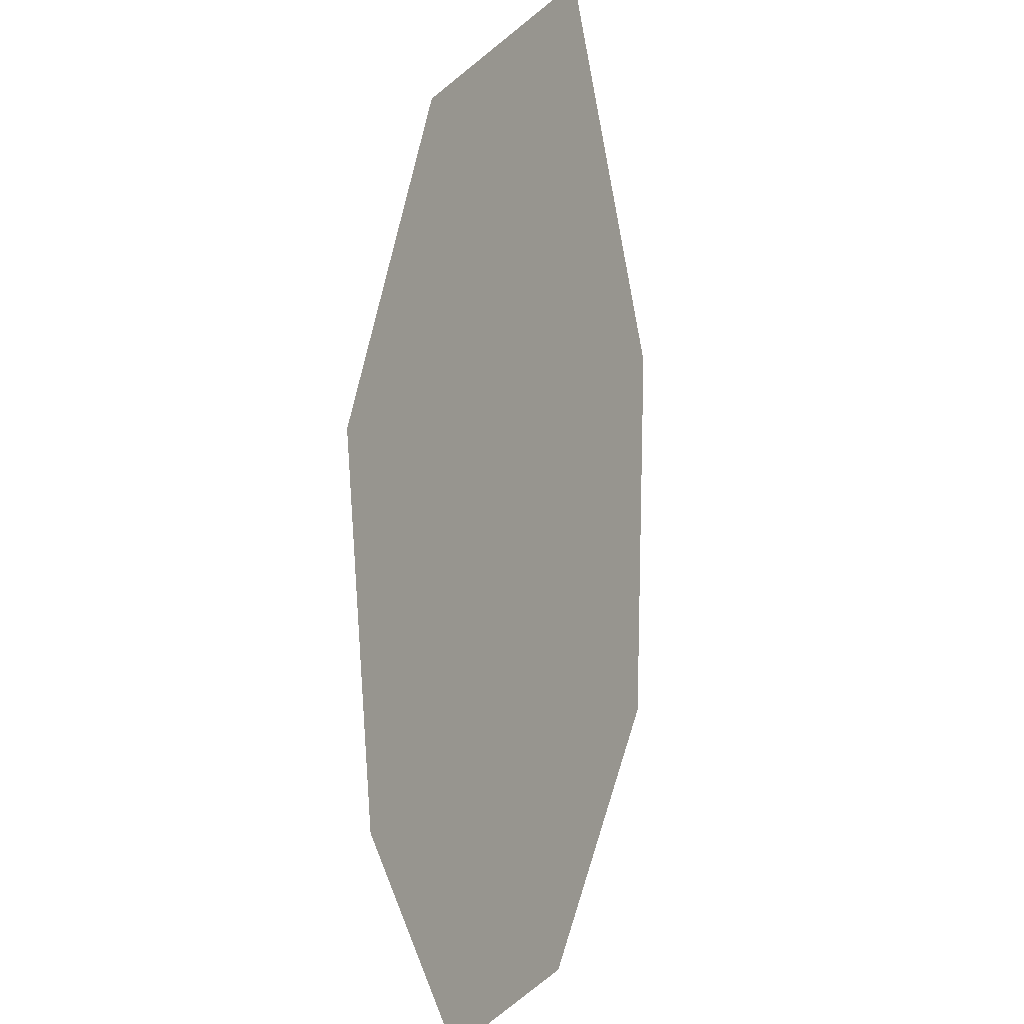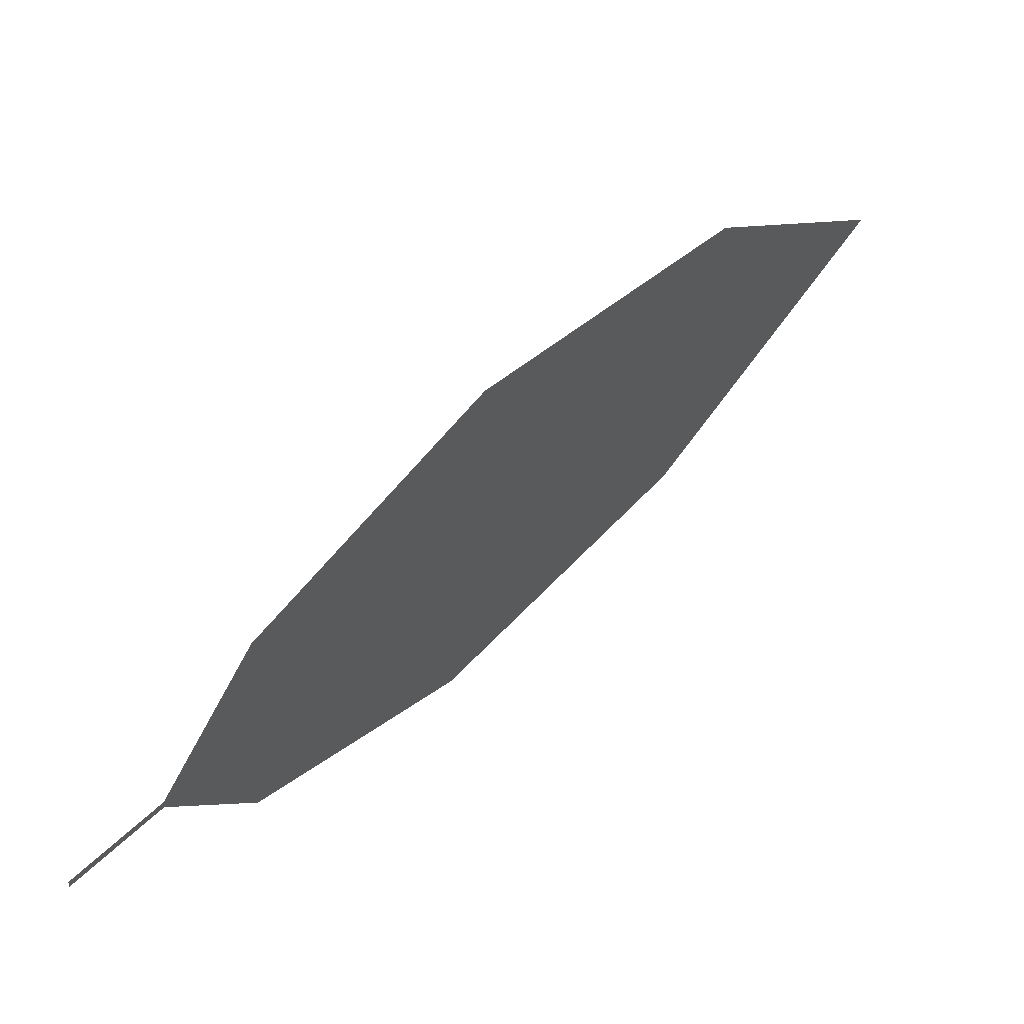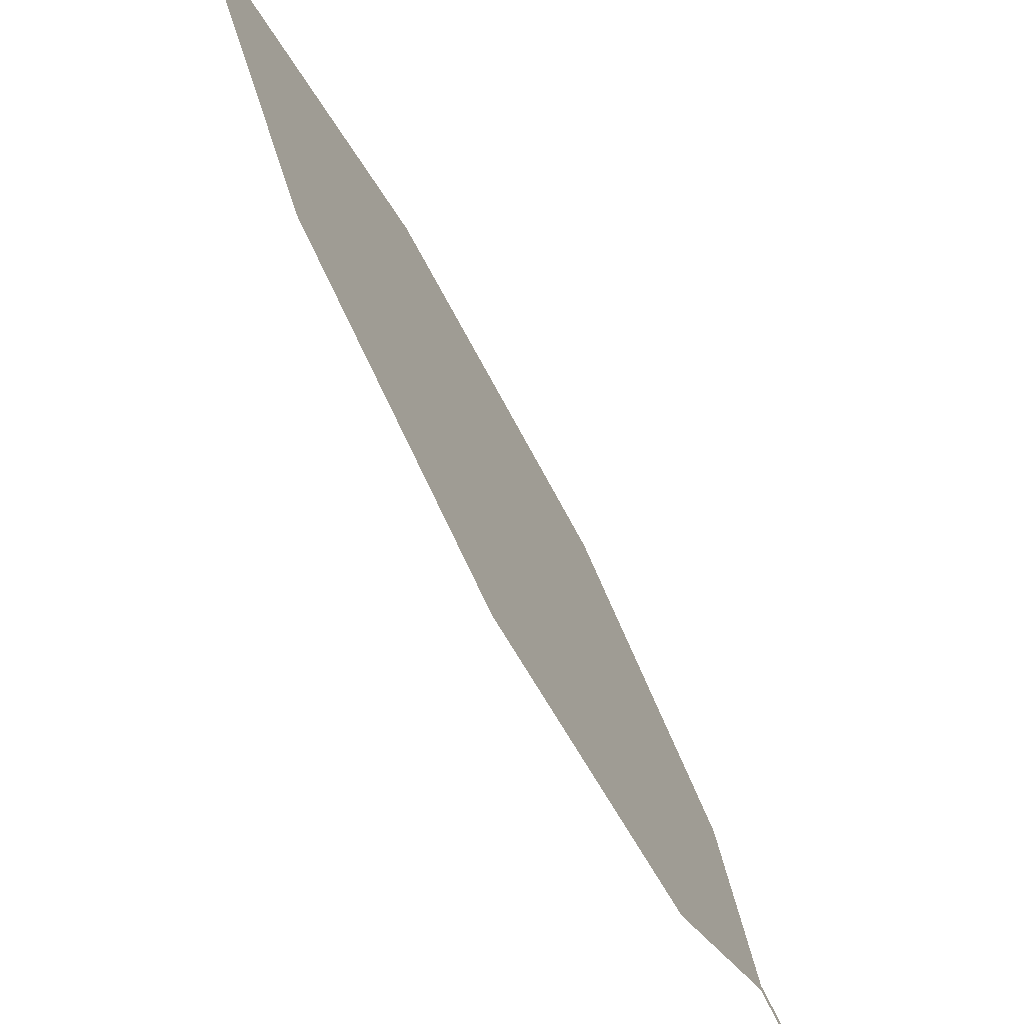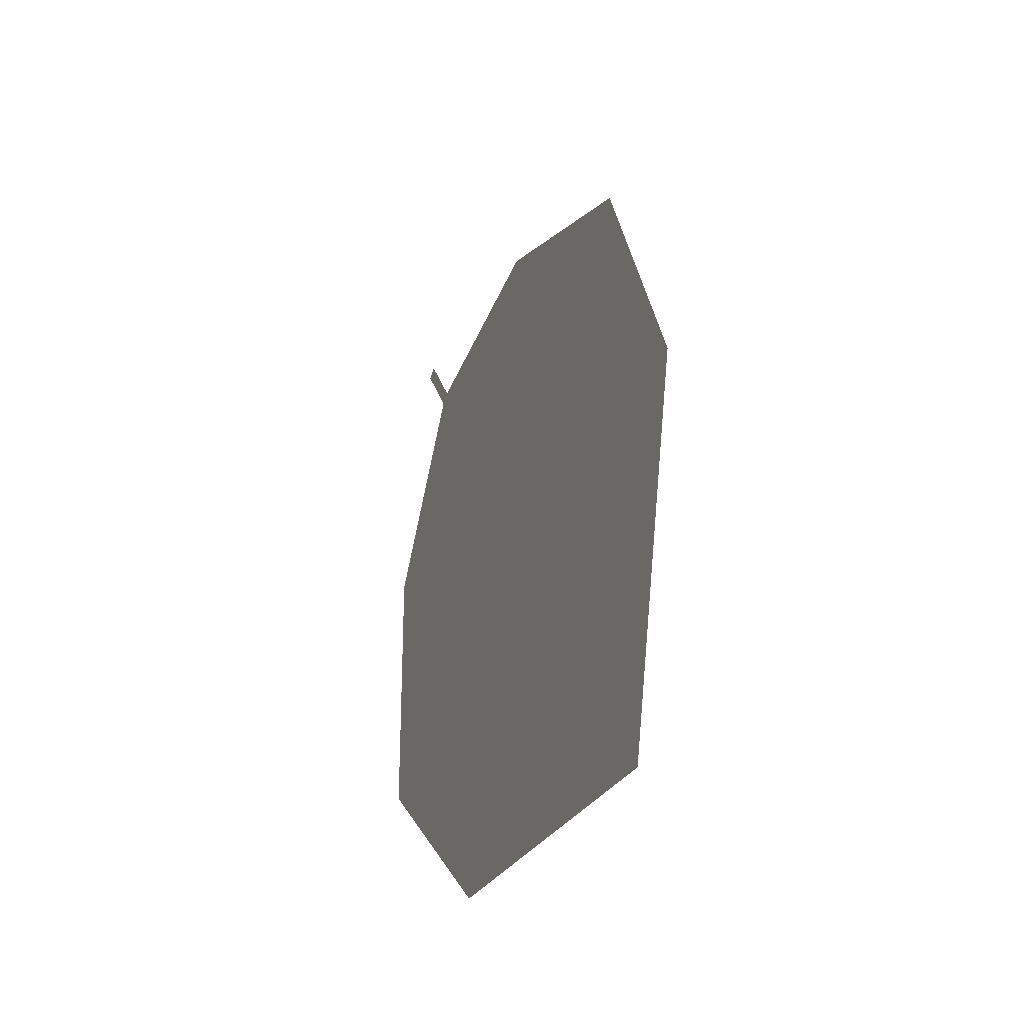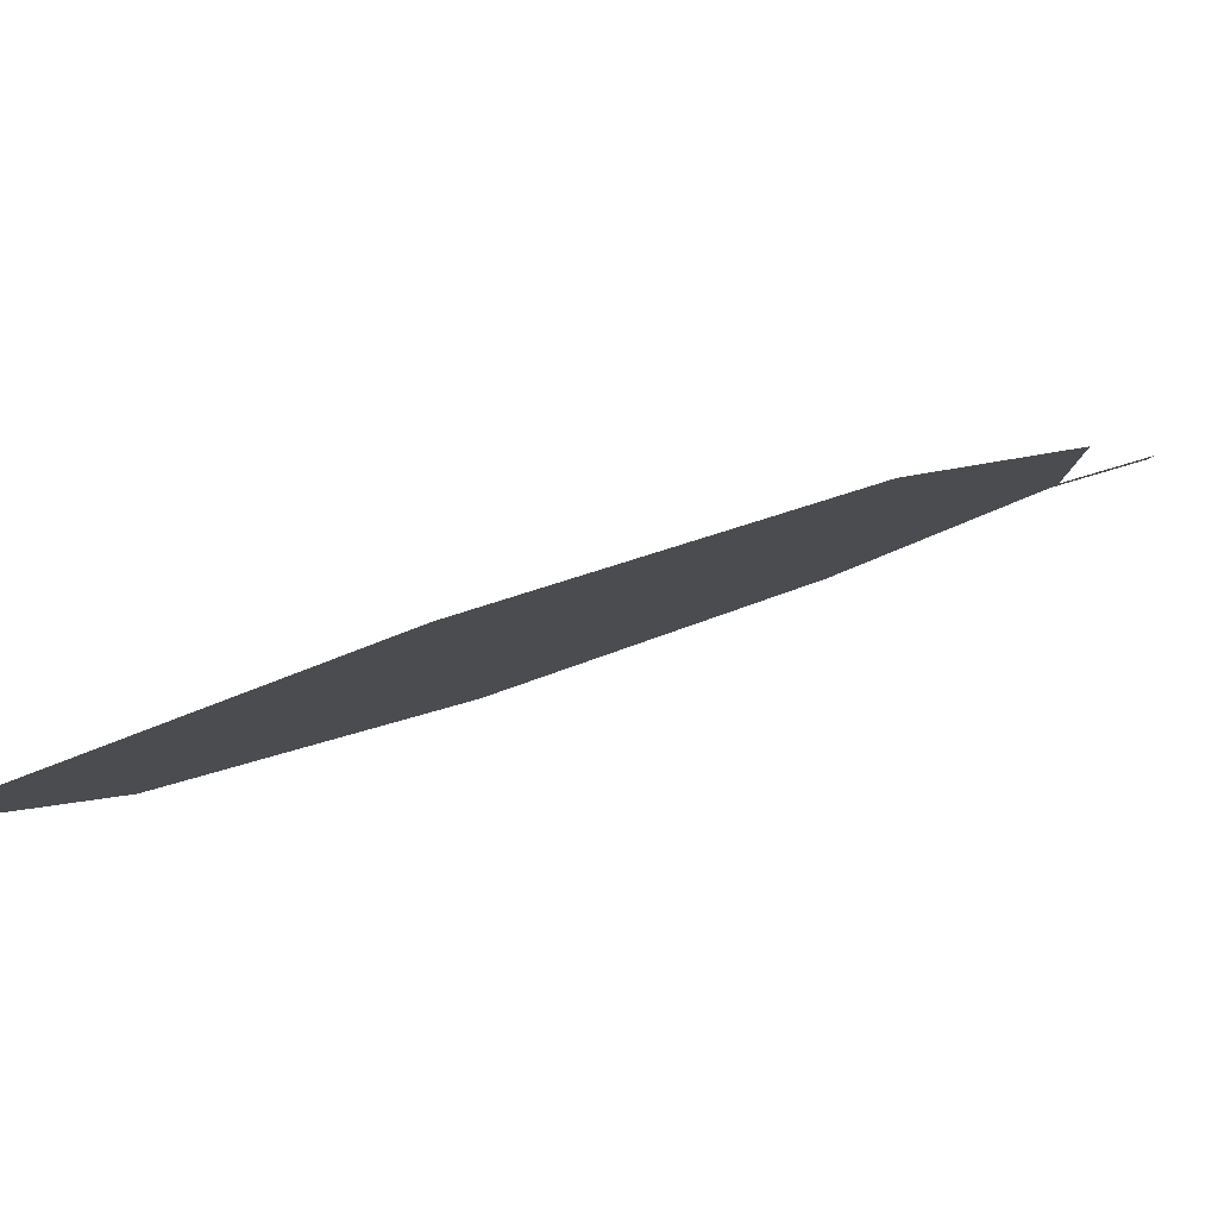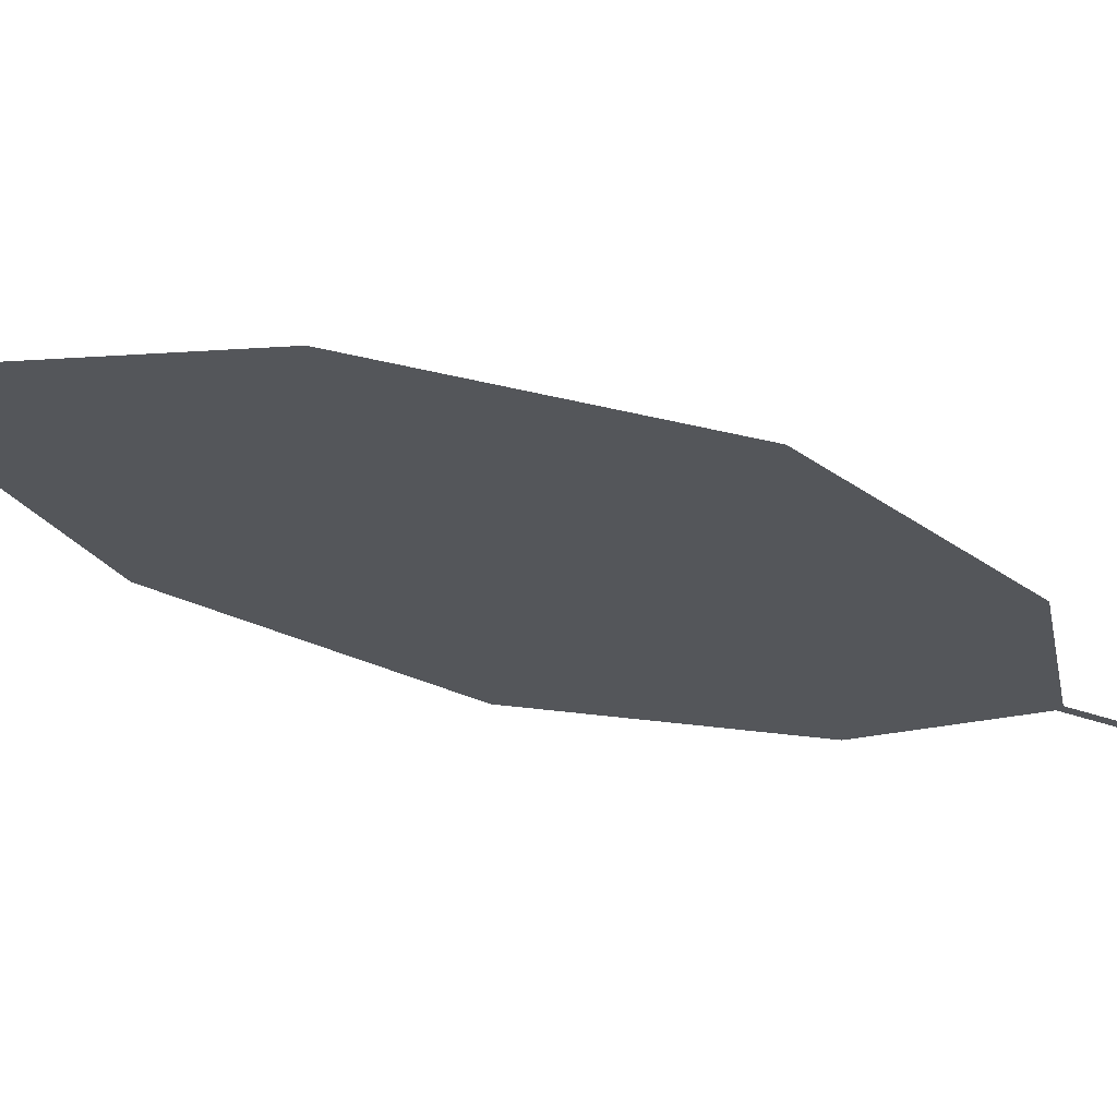
<metadata>
{"format":"obj","ext":"obj","renderer":"f3d","projection":"perspective","resolution":1024,"background":"white","views":[{"elev":40.6,"azim":147.8,"up":"+Y"},{"elev":-34.0,"azim":143.5,"up":"+Z"},{"elev":63.5,"azim":110.9,"up":"+Y"},{"elev":39.8,"azim":-47.7,"up":"+Y"},{"elev":61.6,"azim":20.3,"up":"+Y"},{"elev":43.3,"azim":48.3,"up":"+Y"}]}
</metadata>
<code>
o Leaves.090_leaves.090
v 0.155 -0.02755 2.43
v 0.1542 -0.0288 2.43
v 0.1465 -0.02166 2.44
v 0.1495 0.00243 2.45
v 0.1068 0.04109 2.508
v 0.1458 -0.02291 2.44
v 0.1258 -0.03522 2.452
v 0.07526 -0.009111 2.511
v 0.06981 0.03071 2.536
v 0.09676 -0.03305 2.479
v 0.1362 0.0297 2.476
f 1 3 6 2
f 3 4 11 5
f 5 8 6 3
f 8 10 7 6
f 5 9 8

</code>
